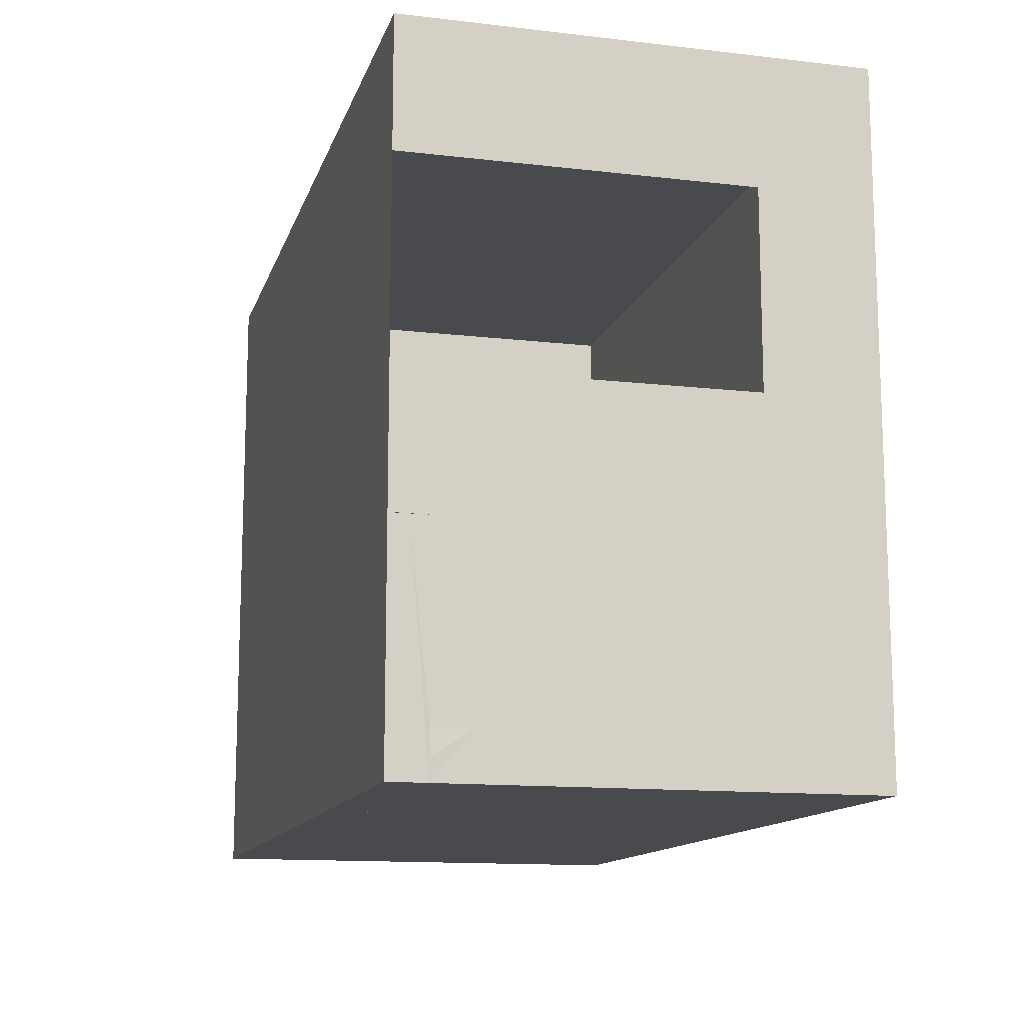
<metadata>
{"format":"obj","ext":"obj","renderer":"f3d","projection":"perspective","resolution":1024,"background":"white","views":[{"elev":-13.1,"azim":75.1,"up":"+Z"}]}
</metadata>
<code>
o Cube_Cube.001
v -19.26 -18.9 19.62
v -19.26 -18.9 -20.38
v 20.74 -18.9 19.62
v -19.26 21.1 19.62
v -19.26 21.1 -20.38
v 20.74 21.1 19.62
v 59.53 -18.9 -20.38
v 59.53 -18.9 19.62
v 59.53 21.1 -20.38
v 59.53 21.1 19.62
v -19.26 -15.56 19.62
v -19.26 -12.23 19.62
v -19.26 -8.896 19.62
v -19.26 -5.563 19.62
v -19.26 -2.23 19.62
v -19.26 1.104 19.62
v -19.26 4.437 19.62
v -19.26 7.77 19.62
v -19.26 11.1 19.62
v -19.26 14.44 19.62
v -19.26 17.77 19.62
v -19.26 17.77 -20.38
v -19.26 -15.56 -20.38
v 59.53 7.77 -32.32
v 59.53 7.77 -36.3
v 59.53 4.437 -36.3
v 59.53 4.437 -32.32
v 53.06 -18.9 -36.3
v 53.06 -18.9 -32.32
v 20.74 17.77 19.62
v 20.74 14.44 19.62
v 20.74 11.1 19.62
v 20.74 7.77 19.62
v 20.74 4.437 19.62
v 20.74 1.104 19.62
v 20.74 -2.23 19.62
v 20.74 -5.563 19.62
v 20.74 -8.896 19.62
v 20.74 -12.23 19.62
v 20.74 -15.56 19.62
v 59.53 17.77 -20.38
v 59.53 14.44 -20.38
v 59.53 -15.56 -20.38
v 59.53 17.77 19.62
v 59.53 14.44 19.62
v 59.53 11.1 19.62
v 59.53 7.77 19.62
v 59.53 4.437 19.62
v 59.53 1.104 19.62
v 59.53 -2.23 19.62
v 59.53 -5.563 19.62
v 59.53 -8.896 19.62
v 59.53 -12.23 19.62
v 59.53 -15.56 19.62
v -19.26 21.1 13.91
v -19.26 21.1 8.192
v -19.26 21.1 2.477
v -19.26 21.1 -3.237
v -19.26 21.1 -8.951
v -19.26 21.1 -14.67
v -19.26 -18.9 -14.67
v -19.26 -18.9 -8.951
v -19.26 -18.9 -3.237
v -19.26 -18.9 2.477
v -19.26 -18.9 8.192
v -19.26 -18.9 13.91
v 20.74 21.1 8.192
v 20.74 21.1 13.91
v 20.74 -18.9 13.91
v 59.53 21.1 -14.67
v 59.53 21.1 -8.951
v 59.53 21.1 -3.237
v 59.53 21.1 2.477
v 59.53 21.1 8.192
v 59.53 21.1 13.91
v 59.53 -18.9 13.91
v 59.53 -18.9 8.192
v 59.53 -18.9 2.477
v 59.53 -18.9 -3.237
v 59.53 -18.9 -8.951
v 59.53 -18.9 -14.67
v -19.26 17.77 -14.67
v -19.26 17.77 -8.951
v -19.26 17.77 -3.237
v -19.26 17.77 2.477
v -19.26 17.77 8.192
v -19.26 17.77 13.91
v -19.26 14.44 13.91
v -19.26 11.1 13.91
v -19.26 7.77 13.91
v -19.26 4.437 13.91
v -19.26 1.104 13.91
v -19.26 -2.23 13.91
v -19.26 -5.563 13.91
v -19.26 -8.896 13.91
v -19.26 -12.23 13.91
v -19.26 -15.56 -14.67
v -19.26 -15.56 -8.951
v -19.26 -15.56 -3.237
v -19.26 -15.56 2.477
v -19.26 -15.56 8.192
v -19.26 -15.56 13.91
v 59.53 17.77 13.91
v 59.53 17.77 8.192
v 59.53 17.77 2.477
v 59.53 17.77 -3.237
v 59.53 17.77 -8.951
v 59.53 17.77 -14.67
v 59.53 14.44 13.91
v 59.53 14.44 8.192
v 59.53 14.44 2.477
v 59.53 14.44 -3.237
v 59.53 14.44 -8.951
v 59.53 14.44 -14.67
v 59.53 11.1 13.91
v 59.53 11.1 8.192
v 59.53 11.1 2.477
v 59.53 11.1 -3.237
v 59.53 11.1 -8.951
v 59.53 11.1 -14.67
v 59.53 7.77 13.91
v 59.53 7.77 8.192
v 59.53 7.77 -8.951
v 59.53 7.77 -14.67
v 59.53 4.437 13.91
v 59.53 4.437 8.192
v 59.53 4.437 -8.951
v 59.53 4.437 -14.67
v 59.53 1.104 13.91
v 59.53 1.104 8.192
v 59.53 1.104 -8.951
v 59.53 1.104 -14.67
v 59.53 -2.23 13.91
v 59.53 -2.23 8.192
v 59.53 21.09 -20.14
v 59.53 11.1 -8.951
v 59.53 -2.23 -8.951
v 59.53 -2.23 -14.67
v 59.53 -5.563 13.91
v 59.53 -5.563 8.192
v 59.53 11.1 8.192
v 59.53 -18.9 -8.951
v 59.53 -5.563 -8.951
v 59.53 -5.563 -14.67
v 59.53 -8.896 13.91
v 59.53 -8.896 8.192
v 59.53 -18.9 8.192
v 59.53 21.1 19.62
v 59.53 -8.896 -8.951
v 59.53 -8.896 -14.67
v 59.53 -12.23 13.91
v 59.53 -12.23 8.192
v 59.53 -18.9 19.62
v 59.53 -12.23 -8.951
v 59.53 -12.23 -14.67
v 59.53 -15.56 13.91
v 59.53 -15.56 8.192
v 59.53 21.09 -20.14
v 59.53 21.27 19.3
v 59.53 -15.56 -8.951
v 59.53 -15.56 -14.67
v -12.59 21.1 -20.38
v -5.928 21.1 -20.38
v -12.59 -18.9 -20.38
v 14.07 21.1 19.62
v 7.405 21.1 19.62
v 0.7383 21.1 19.62
v -5.928 21.1 19.62
v -12.59 21.1 19.62
v -12.59 -18.9 19.62
v -5.928 -18.9 19.62
v 0.7383 -18.9 19.62
v 7.405 -18.9 19.62
v 14.07 -18.9 19.62
v 53.06 -18.9 -28.34
v 53.06 -18.9 -24.36
v -19.26 7.77 -36.3
v -19.26 11.1 -36.3
v 27.2 -18.9 -36.3
v 20.74 -18.9 -36.3
v -19.26 -15.56 -24.36
v -19.26 -15.56 -28.34
v -19.26 -15.56 -32.32
v -19.26 -15.56 -36.3
v -19.26 -12.23 -36.3
v -5.928 21.1 -36.3
v -5.928 21.1 -32.32
v -5.928 21.1 -28.34
v -5.928 21.1 -24.36
v -19.26 17.77 -24.36
v -19.26 17.77 -28.34
v -19.26 17.77 -32.32
v -19.26 17.77 -36.3
v 59.53 14.44 -36.3
v 59.53 14.44 -32.32
v 59.53 14.44 -28.34
v 59.53 14.44 -24.36
v 27.2 21.1 -28.34
v 27.2 21.1 -32.32
v 27.2 21.1 -36.3
v -5.928 -18.9 -36.3
v -19.26 -5.563 -36.3
v 20.74 21.1 -36.3
v 20.74 21.1 -32.32
v 20.74 21.1 -28.34
v 59.53 -8.896 -36.3
v -12.59 17.77 19.62
v -5.928 17.77 19.62
v 0.7383 17.77 19.62
v 7.405 17.77 19.62
v 14.07 17.77 19.62
v -12.59 14.44 19.62
v -5.928 14.44 19.62
v 0.7383 14.44 19.62
v 7.405 14.44 19.62
v 14.07 14.44 19.62
v -12.59 11.1 19.62
v -5.928 11.1 19.62
v 0.7383 11.1 19.62
v 7.405 11.1 19.62
v 14.07 11.1 19.62
v -12.59 7.77 19.62
v -5.928 7.77 19.62
v 0.7383 7.77 19.62
v 7.405 7.77 19.62
v 14.07 7.77 19.62
v -12.59 4.437 19.62
v -5.928 4.437 19.62
v 0.7383 4.437 19.62
v 7.405 4.437 19.62
v 14.07 4.437 19.62
v -12.59 1.104 19.62
v -5.928 1.104 19.62
v 0.7383 1.104 19.62
v 7.405 1.104 19.62
v 14.07 1.104 19.62
v -12.59 -2.23 19.62
v -5.928 -2.23 19.62
v 0.7383 -2.23 19.62
v 7.405 -2.23 19.62
v 14.07 -2.23 19.62
v -12.59 -5.563 19.62
v -5.928 -5.563 19.62
v 0.7383 -5.563 19.62
v 7.405 -5.563 19.62
v 14.07 -5.563 19.62
v -12.59 -8.896 19.62
v -5.928 -8.896 19.62
v 0.7383 -8.896 19.62
v 7.405 -8.896 19.62
v 14.07 -8.896 19.62
v -12.59 -12.23 19.62
v -5.928 -12.23 19.62
v 0.7383 -12.23 19.62
v 7.405 -12.23 19.62
v 14.07 -12.23 19.62
v -12.59 -15.56 19.62
v -5.928 -15.56 19.62
v 0.7383 -15.56 19.62
v 7.405 -15.56 19.62
v 14.07 -15.56 19.62
v -12.59 -18.9 13.91
v -5.928 -18.9 13.91
v 0.7383 -18.9 13.91
v 7.405 -18.9 13.91
v 14.07 -18.9 13.91
v -12.59 -18.9 8.192
v -12.59 -18.9 2.477
v -12.59 -18.9 -3.237
v -12.59 -18.9 -8.951
v -12.59 -18.9 -14.67
v 14.07 21.1 13.91
v 7.405 21.1 13.91
v 0.7383 21.1 13.91
v -5.928 21.1 13.91
v -12.59 21.1 13.91
v 14.07 21.1 8.192
v 7.405 21.1 8.192
v 0.7383 21.1 8.192
v -5.928 21.1 8.192
v -12.59 21.1 8.192
v -5.928 21.1 2.477
v -12.59 21.1 2.477
v -5.928 21.1 -3.237
v -12.59 21.1 -3.237
v -5.928 21.1 -8.951
v -12.59 21.1 -8.951
v -5.928 21.1 -14.67
v -12.59 21.1 -14.67
v 53.06 -18.9 19.62
v 46.6 -18.9 19.62
v 40.13 -18.9 19.62
v 33.67 -18.9 19.62
v 27.2 -18.9 19.62
v 53.06 -18.9 -20.38
v 53.06 21.1 19.62
v 46.6 21.1 19.62
v 40.13 21.1 19.62
v 33.67 21.1 19.62
v 27.2 21.1 19.62
v 53.06 21.1 -20.38
v 46.6 21.1 -20.38
v 27.2 17.77 19.62
v 33.67 17.77 19.62
v 40.13 17.77 19.62
v 46.6 17.77 19.62
v 53.06 17.77 19.62
v 27.2 14.44 19.62
v 33.67 14.44 19.62
v 40.13 14.44 19.62
v 46.6 14.44 19.62
v 53.06 14.44 19.62
v 27.2 11.1 19.62
v 33.67 11.1 19.62
v 40.13 11.1 19.62
v 46.6 11.1 19.62
v 53.06 11.1 19.62
v 27.2 7.77 19.62
v 33.67 7.77 19.62
v 40.13 7.77 19.62
v 46.6 7.77 19.62
v 53.06 7.77 19.62
v 27.2 4.437 19.62
v 33.67 4.437 19.62
v 40.13 4.437 19.62
v 46.6 4.437 19.62
v 53.06 4.437 19.62
v 27.2 1.104 19.62
v 33.67 1.104 19.62
v 40.13 1.104 19.62
v 46.6 1.104 19.62
v 53.06 1.104 19.62
v 27.2 -2.23 19.62
v 33.67 -2.23 19.62
v 40.13 -2.23 19.62
v 46.6 -2.23 19.62
v 53.06 -2.23 19.62
v 27.2 -5.563 19.62
v 33.67 -5.563 19.62
v 40.13 -5.563 19.62
v 46.6 -5.563 19.62
v 53.06 -5.563 19.62
v 27.2 -8.896 19.62
v 33.67 -8.896 19.62
v 40.13 -8.896 19.62
v 46.6 -8.896 19.62
v 53.06 -8.896 19.62
v 27.2 -12.23 19.62
v 33.67 -12.23 19.62
v 40.13 -12.23 19.62
v 46.6 -12.23 19.62
v 53.06 -12.23 19.62
v 27.2 -15.56 19.62
v 33.67 -15.56 19.62
v 40.13 -15.56 19.62
v 46.6 -15.56 19.62
v 53.06 -15.56 19.62
v 59.53 -8.896 -32.32
v 46.6 21.1 -24.36
v 46.6 21.1 -28.34
v 46.6 21.1 -32.32
v 46.6 21.1 -36.3
v 14.07 -18.9 -36.3
v -19.26 4.437 -36.3
v 59.53 1.104 -36.3
v 59.53 1.104 -32.32
v 33.67 -18.9 -36.3
v 59.53 11.1 -36.3
v 59.53 11.1 -32.32
v 0.7383 21.1 -36.3
v 0.7383 21.1 -32.32
v 0.7383 21.1 -28.34
v -19.26 14.44 -36.3
v -12.59 -18.9 -36.3
v -12.59 -18.9 -32.32
v -12.59 -18.9 -28.34
v -12.59 -18.9 -24.36
v 59.53 -12.23 -36.3
v 59.53 -12.23 -32.32
v -19.26 -8.896 -36.3
v 59.53 -15.56 -32.32
v 59.53 -15.56 -36.3
v -19.26 -18.9 -24.36
v -19.26 -18.9 -28.34
v -19.26 -18.9 -32.32
v -19.26 -18.9 -36.3
v 27.2 -18.9 13.91
v 33.67 -18.9 13.91
v 40.13 -18.9 13.91
v 46.6 -18.9 13.91
v 53.06 -18.9 13.91
v 53.06 -18.9 8.192
v 53.06 -18.9 2.477
v 53.06 -18.9 -3.237
v 53.06 -18.9 -8.951
v 53.06 -18.9 -14.67
v 46.6 21.1 -14.67
v 53.06 21.1 -14.67
v 46.6 21.1 -8.951
v 53.06 21.1 -8.951
v 46.6 21.1 -3.237
v 53.06 21.1 -3.237
v 46.6 21.1 2.477
v 53.06 21.1 2.477
v 27.2 21.1 8.192
v 33.67 21.1 8.192
v 40.13 21.1 8.192
v 46.6 21.1 8.192
v 53.06 21.1 8.192
v 27.2 21.1 13.91
v 33.67 21.1 13.91
v 40.13 21.1 13.91
v 46.6 21.1 13.91
v 53.06 21.1 13.91
v -19.26 -18.9 -40.28
v 20.74 -18.9 -40.28
v -19.26 21.1 -40.28
v 20.74 21.1 -40.28
v 59.53 -18.9 -40.28
v 59.53 21.1 -40.28
v -19.26 17.77 -40.28
v -19.26 14.44 -40.28
v -19.26 11.1 -40.28
v -19.26 7.77 -40.28
v -19.26 4.437 -40.28
v -19.26 1.104 -40.28
v -19.26 -2.23 -40.28
v -19.26 -5.563 -40.28
v -19.26 -8.896 -40.28
v -19.26 -12.23 -40.28
v -19.26 -15.56 -40.28
v 20.74 17.77 -40.28
v 20.74 -15.56 -40.28
v 59.53 17.77 -40.28
v 59.53 14.44 -40.28
v 59.53 11.1 -40.28
v 59.53 7.77 -40.28
v 59.53 4.437 -40.28
v 59.53 1.104 -40.28
v 59.53 -2.23 -40.28
v 59.53 -5.563 -40.28
v 59.53 -8.896 -40.28
v 59.53 -12.23 -40.28
v 59.53 -15.56 -40.28
v 59.53 21.09 -40.04
v 59.53 21.09 -40.04
v -12.59 21.1 -40.28
v -5.928 21.1 -40.28
v 0.7383 21.1 -40.28
v 7.405 21.1 -40.28
v 14.07 21.1 -40.28
v 14.07 -18.9 -40.28
v 7.405 -18.9 -40.28
v 0.7383 -18.9 -40.28
v -5.928 -18.9 -40.28
v -12.59 -18.9 -40.28
v 14.07 17.77 -40.28
v 7.405 17.77 -40.28
v 0.7383 17.77 -40.28
v -5.928 17.77 -40.28
v -12.59 17.77 -40.28
v -12.59 14.44 -40.28
v -12.59 11.1 -40.28
v -12.59 7.77 -40.28
v -12.59 4.437 -40.28
v -12.59 1.104 -40.28
v -12.59 -2.23 -40.28
v -12.59 -5.563 -40.28
v -12.59 -8.896 -40.28
v -12.59 -12.23 -40.28
v 14.07 -15.56 -40.28
v 7.405 -15.56 -40.28
v 0.7383 -15.56 -40.28
v -5.928 -15.56 -40.28
v -12.59 -15.56 -40.28
v 27.2 -18.9 -40.28
v 33.67 -18.9 -40.28
v 40.13 -18.9 -40.28
v 46.6 -18.9 -40.28
v 53.06 -18.9 -40.28
v 53.06 21.1 -40.28
v 46.6 21.1 -40.28
v 40.13 21.1 -40.28
v 33.67 21.1 -40.28
v 27.2 21.1 -40.28
v 27.2 -15.56 -40.28
v 33.67 -15.56 -40.28
v 40.13 -15.56 -40.28
v 46.6 -15.56 -40.28
v 53.06 -15.56 -40.28
v 53.06 -12.23 -40.28
v 53.06 -8.896 -40.28
v 53.06 -5.563 -40.28
v 53.06 -2.23 -40.28
v 53.06 1.104 -40.28
v 53.06 4.437 -40.28
v 53.06 7.77 -40.28
v 53.06 11.1 -40.28
v 53.06 14.44 -40.28
v 27.2 17.77 -40.28
v 33.67 17.77 -40.28
v 40.13 17.77 -40.28
v 46.6 17.77 -40.28
v 53.06 17.77 -40.28
v 14.07 21.1 -28.34
v 14.07 21.1 -32.32
v 14.07 21.1 -36.3
v 7.405 21.1 -36.3
v 7.405 21.1 -32.32
v 7.405 21.1 -28.34
v 53.06 21.1 -36.3
v 53.06 21.1 -32.32
v 53.06 21.1 -28.34
v 53.06 21.1 -24.36
v 40.13 -18.9 -36.3
v 46.6 -18.9 -36.3
v -19.26 1.104 -36.3
v -19.26 -2.23 -36.3
v 59.53 -5.563 -32.32
v 59.53 -5.563 -36.3
v 59.53 -2.23 -36.3
v 59.53 -2.23 -32.32
v 0.7383 -18.9 -36.3
v 7.405 -18.9 -36.3
v 40.13 21.1 -28.34
v 40.13 21.1 -32.32
v 40.13 21.1 -36.3
v 33.67 21.1 -36.3
v 33.67 21.1 -32.32
v 33.67 21.1 -28.34
v -12.59 21.1 -24.36
v -12.59 21.1 -28.34
v -12.59 21.1 -32.32
v -12.59 21.1 -36.3
v -19.26 21.1 -36.3
v -19.26 21.1 -32.32
v -19.26 21.1 -28.34
v -19.26 21.1 -24.36
v 59.53 17.77 -24.36
v 59.53 17.77 -28.34
v 59.53 17.77 -32.32
v 59.53 17.77 -36.3
v 59.53 21.1 -36.3
v 59.53 21.1 -32.32
v 59.53 21.1 -28.34
v 59.53 21.1 -24.36
v 59.53 -17.23 -20.38
v 59.53 -15.56 -26.35
v 59.53 -15.56 -34.31
v 59.53 -17.23 -40.28
v 59.62 -18.11 -20.38
v 59.53 -15.56 -26.35
v 59.53 -15.56 -35.3
v 59.6 -15.56 -38.36
v 59.53 -18.06 -40.28
v 59.53 -15.56 -33.31
v 59.53 -16.4 -40.28
v 59.53 -16.4 -20.38
v 59.53 -15.56 -36.3
f 457 432 500 501 502 503 504 499 498 497 496 495 494 493 492 491 490 489 488 487 486 433 471 472 473 474 475 470 469 468 467 466 465 464 463 462 461 460 459 458
f 359 514 513 360
f 396 295 7 81
f 257 11 1 170
f 289 162 5 60
f 156 54 8 76
f 357 290 8 54
f 414 296 10 75
f 302 301 514 359
f 60 5 22 82
f 27 366 365 26
f 169 4 21 207
f 207 21 20 212
f 212 20 19 217
f 217 19 18 222
f 222 18 17 227
f 227 17 16 232
f 232 16 15 237
f 237 15 14 242
f 242 14 13 247
f 247 13 12 252
f 252 12 11 257
f 75 10 44 103
f 103 44 45 109
f 109 45 46 115
f 115 46 47 121
f 121 47 48 125
f 125 48 49 129
f 129 49 50 133
f 133 50 51 139
f 139 51 52 145
f 145 52 53 151
f 151 53 54 156
f 296 307 44 10
f 307 312 45 44
f 312 317 46 45
f 317 322 47 46
f 322 327 48 47
f 327 332 49 48
f 332 337 50 49
f 337 342 51 50
f 342 347 52 51
f 347 352 53 52
f 352 357 54 53
f 195 369 368 194
f 187 371 370 186
f 188 372 371 187
f 11 102 66 1
f 471 433 486 487 488 489 490 480 479 478 477 476 416 452 453 454 455 456 475 474 473 472
f 290 391 76 8
f 391 392 77 76
f 392 393 78 77
f 393 394 79 78
f 394 395 80 79
f 395 396 81 80
f 174 266 69 3
f 169 276 55 4
f 276 281 56 55
f 281 283 57 56
f 283 285 58 57
f 285 287 59 58
f 287 289 60 59
f 43 161 81 7 551 547 558
f 161 160 80 81
f 157 156 76 77
f 301 398 70 9
f 398 400 71 70
f 400 402 72 71
f 402 404 73 72
f 404 409 74 73
f 409 414 75 74
f 4 55 87 21
f 55 56 86 87
f 56 57 85 86
f 57 58 84 85
f 58 59 83 84
f 59 60 82 83
f 21 87 88 20
f 20 88 89 19
f 19 89 90 18
f 18 90 91 17
f 17 91 92 16
f 16 92 93 15
f 15 93 94 14
f 14 94 95 13
f 13 95 96 12
f 12 96 102 11
f 9 70 108 41
f 70 71 107 108
f 71 72 106 107
f 72 73 105 106
f 73 74 104 105
f 74 75 103 104
f 41 108 114 42
f 108 107 113 114
f 107 106 112 113
f 106 105 111 112
f 105 104 110 111
f 104 103 109 110
f 114 113 119 120
f 113 112 118 119
f 112 111 117 118
f 111 110 116 117
f 110 109 115 116
f 120 119 123 124
f 116 115 121 122
f 124 123 127 128
f 122 121 125 126
f 128 127 131 132
f 126 125 129 130
f 132 131 137 138
f 130 129 133 134
f 138 137 143 144
f 134 133 139 140
f 144 143 149 150
f 140 139 145 146
f 150 149 154 155
f 146 145 151 152
f 372 188 189 163 288 286 284 282 280 279 278 277 67 405 406 407 408 403 401 399 397 302 359 360 525 530 198 205 505 510
f 155 154 160 161
f 152 151 156 157
f 61 2 164 271
f 288 163 162 289
f 358 379 378 206
f 526 361 362 527
f 525 360 361 526
f 366 522 521 365
f 204 199 200 203
f 205 198 199 204
f 371 509 508 370
f 372 510 509 371
f 369 24 25 368
f 6 165 211 30
f 165 166 210 211
f 166 167 209 210
f 167 168 208 209
f 168 169 207 208
f 30 211 216 31
f 211 210 215 216
f 210 209 214 215
f 209 208 213 214
f 208 207 212 213
f 31 216 221 32
f 216 215 220 221
f 215 214 219 220
f 214 213 218 219
f 213 212 217 218
f 32 221 226 33
f 221 220 225 226
f 220 219 224 225
f 219 218 223 224
f 218 217 222 223
f 33 226 231 34
f 226 225 230 231
f 225 224 229 230
f 224 223 228 229
f 223 222 227 228
f 34 231 236 35
f 231 230 235 236
f 230 229 234 235
f 229 228 233 234
f 228 227 232 233
f 35 236 241 36
f 236 235 240 241
f 235 234 239 240
f 234 233 238 239
f 233 232 237 238
f 36 241 246 37
f 241 240 245 246
f 240 239 244 245
f 239 238 243 244
f 238 237 242 243
f 37 246 251 38
f 246 245 250 251
f 245 244 249 250
f 244 243 248 249
f 243 242 247 248
f 38 251 256 39
f 251 250 255 256
f 250 249 254 255
f 249 248 253 254
f 248 247 252 253
f 39 256 261 40
f 256 255 260 261
f 255 254 259 260
f 254 253 258 259
f 253 252 257 258
f 1 66 262 170
f 170 262 263 171
f 171 263 264 172
f 172 264 265 173
f 173 265 266 174
f 66 65 267 262
f 65 64 268 267
f 64 63 269 268
f 63 62 270 269
f 62 61 271 270
f 6 68 272 165
f 165 272 273 166
f 166 273 274 167
f 167 274 275 168
f 168 275 276 169
f 68 67 277 272
f 272 277 278 273
f 273 278 279 274
f 274 279 280 275
f 275 280 281 276
f 280 282 283 281
f 282 284 285 283
f 284 286 287 285
f 286 288 289 287
f 97 23 181 182 183 184 386 385 384 383 2 61 62 63 64 65 66 102 101 100 99 98
f 68 6 300 410
f 410 300 299 411
f 411 299 298 412
f 412 298 297 413
f 413 297 296 414
f 375 385 386 374
f 376 384 385 375
f 377 383 384 376
f 6 30 303 300
f 300 303 304 299
f 299 304 305 298
f 298 305 306 297
f 297 306 307 296
f 30 31 308 303
f 303 308 309 304
f 304 309 310 305
f 305 310 311 306
f 306 311 312 307
f 31 32 313 308
f 308 313 314 309
f 309 314 315 310
f 310 315 316 311
f 311 316 317 312
f 32 33 318 313
f 313 318 319 314
f 314 319 320 315
f 315 320 321 316
f 316 321 322 317
f 33 34 323 318
f 318 323 324 319
f 319 324 325 320
f 320 325 326 321
f 321 326 327 322
f 34 35 328 323
f 323 328 329 324
f 324 329 330 325
f 325 330 331 326
f 326 331 332 327
f 35 36 333 328
f 328 333 334 329
f 329 334 335 330
f 330 335 336 331
f 331 336 337 332
f 36 37 338 333
f 333 338 339 334
f 334 339 340 335
f 335 340 341 336
f 336 341 342 337
f 37 38 343 338
f 338 343 344 339
f 339 344 345 340
f 340 345 346 341
f 341 346 347 342
f 38 39 348 343
f 343 348 349 344
f 344 349 350 345
f 345 350 351 346
f 346 351 352 347
f 39 40 353 348
f 348 353 354 349
f 349 354 355 350
f 350 355 356 351
f 351 356 357 352
f 164 2 383 377
f 379 381 556 549 553 382 378
f 419 550 547 7
f 374 386 415 456
f 185 380 429 430
f 368 25 437 436
f 178 373 422 423
f 370 508 450 449
f 515 367 477 478
f 517 364 425 426
f 203 200 485 418
f 365 521 440 439
f 386 184 431 415
f 363 524 453 452
f 527 362 482 483
f 380 202 428 429
f 206 378 443 442
f 201 374 456 455
f 373 193 421 422
f 186 370 449 448
f 194 368 436 435
f 367 179 476 477
f 26 365 439 438
f 364 177 424 425
f 180 363 452 416
f 362 511 481 482
f 28 516 479 480
f 520 206 442 441
f 507 203 418 451
f 202 518 427 428
f 523 201 455 454
f 200 528 484 485
f 542 194 435 434
f 193 535 417 421
f 534 186 448 447
f 184 185 430 431
f 179 180 416 476
f 177 178 423 424
f 25 26 438 437
f 508 507 451 450
f 511 543 420 481
f 516 515 478 479
f 158 135 445 446
f 518 517 426 427
f 521 520 441 440
f 524 523 454 453
f 528 527 483 484
f 535 534 447 417
f 543 542 434 420
f 3 69 387 294
f 294 387 388 293
f 293 388 389 292
f 292 389 390 291
f 291 390 391 290
f 302 397 398 301
f 397 399 400 398
f 399 401 402 400
f 401 403 404 402
f 403 408 409 404
f 67 68 410 405
f 405 410 411 406
f 406 411 412 407
f 407 412 413 408
f 408 413 414 409
f 504 481 420 434
f 451 418 432 457
f 480 490 444 557 550 555 419
f 490 491 443 444
f 491 492 442 443
f 492 493 441 442
f 493 494 440 441
f 494 495 439 440
f 495 496 438 439
f 496 497 437 438
f 497 498 436 437
f 498 499 435 436
f 499 504 434 435
f 431 475 456 415
f 417 447 461 421
f 447 448 460 461
f 448 449 459 460
f 449 450 458 459
f 450 451 457 458
f 421 461 462 422
f 422 462 463 423
f 423 463 464 424
f 424 464 465 425
f 425 465 466 426
f 426 466 467 427
f 427 467 468 428
f 428 468 469 429
f 429 469 470 430
f 430 470 475 431
f 432 418 485 500
f 500 485 484 501
f 501 484 483 502
f 502 483 482 503
f 503 482 481 504
f 176 175 29 28
f 360 513 512 361
f 361 512 511 362
f 519 358 206 520
f 505 205 204 506
f 506 204 203 507
f 198 530 529 199
f 199 529 528 200
f 41 42 197 539
f 539 197 196 540
f 540 196 195 541
f 541 195 194 542
f 22 5 538 190
f 190 538 537 191
f 191 537 536 192
f 192 536 535 193
f 162 163 189 531
f 531 189 188 532
f 532 188 187 533
f 533 187 186 534
f 24 27 26 25
f 510 505 506 509
f 509 506 507 508
f 301 9 546 514
f 514 546 545 513
f 513 545 544 512
f 512 544 543 511
f 522 519 520 521
f 530 525 526 529
f 529 526 527 528
f 5 162 531 538
f 538 531 532 537
f 537 532 533 536
f 536 533 534 535
f 9 41 539 546
f 546 539 540 545
f 545 540 541 544
f 544 541 542 543
f 40 261 260 259 258 257 170 171 172 173 174 3 294 293 292 291 290 357 356 355 354 353
f 295 176 175 29 28 480 419 7
f 366 27 24 369 195 196 197 42 114 120 124 128 132 138 144 150 155 161 43 552 381 379 358 519 522
f 378 382 554 444 443
f 547 550 557 444 554 382 553 381 552 43 558
f 271 164 377 376 375 374 201 523 524 363 180 179 367 515 516 28 29 175 176 295 396 395 394 393 392 391 390 389 388 387 69 266 265 264 263 262 267 268 269 270
f 82 22 190 191 192 193 373 178 177 364 517 518 202 380 185 184 183 182 181 23 97 98 99 100 101 102 96 95 94 93 92 91 90 89 88 87 86 85 84 83
l 119 136
l 116 141
l 80 142
l 77 147
l 10 148
l 8 153
l 159 158
l 382 559
l 552 548

</code>
